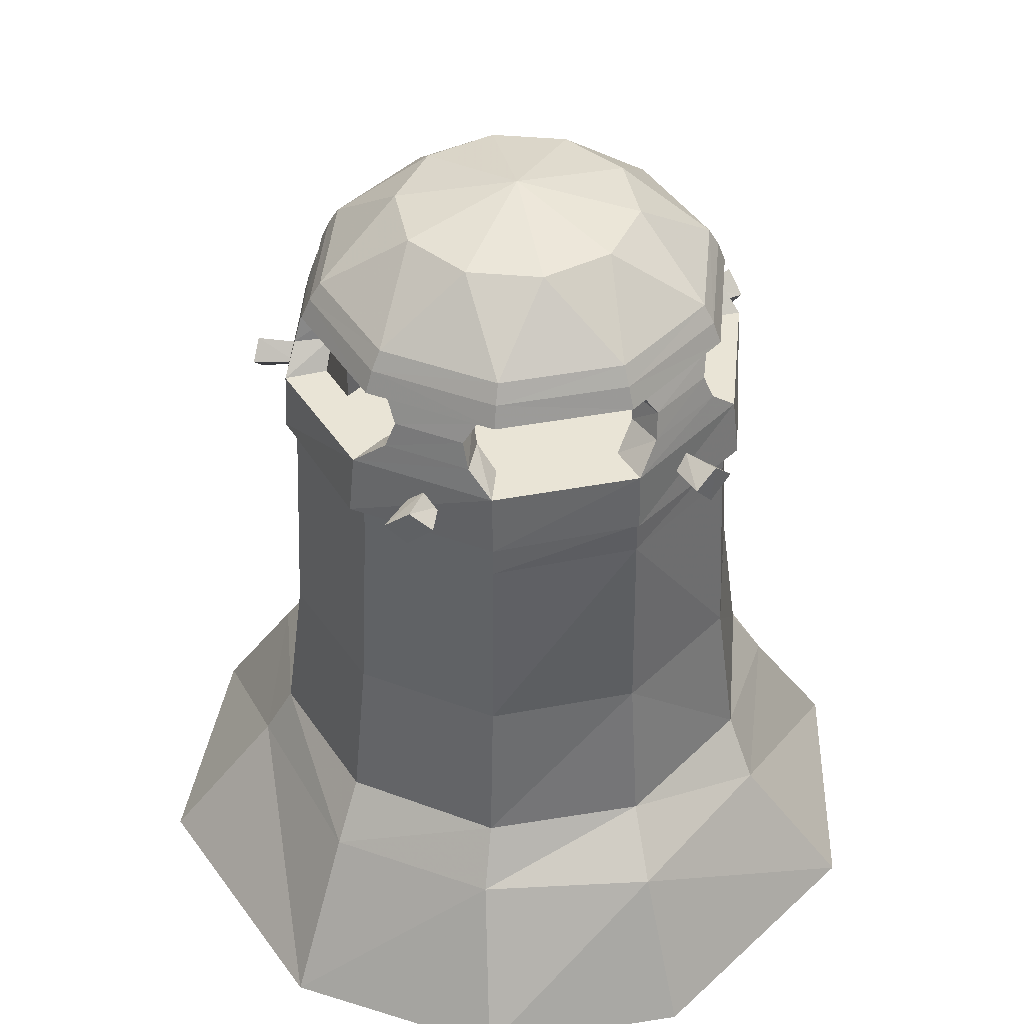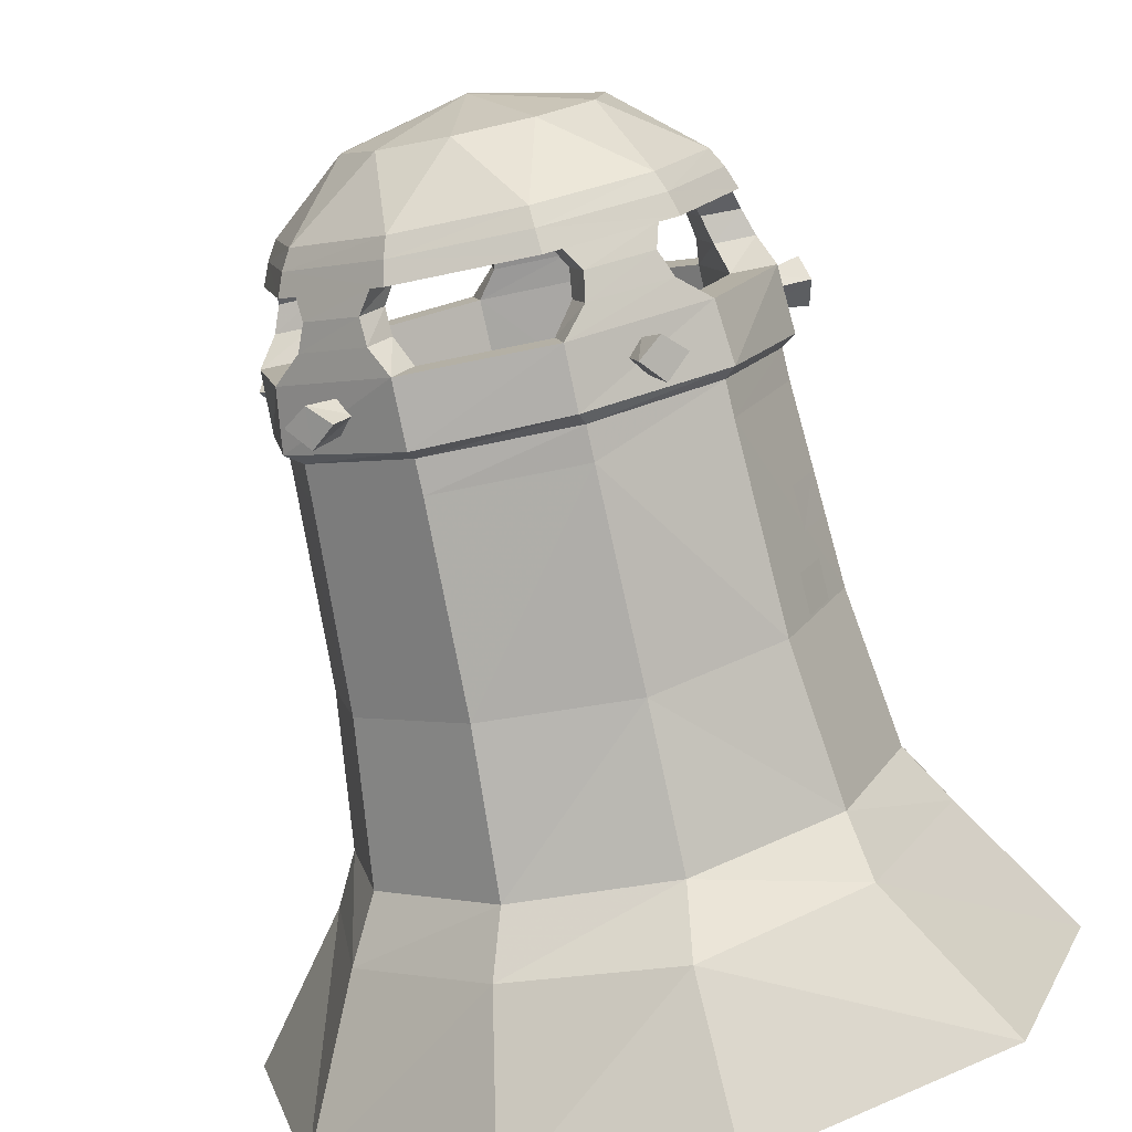
<metadata>
{"format":"obj","ext":"obj","renderer":"f3d","projection":"perspective","resolution":1024,"background":"white","views":[{"elev":42.7,"azim":160.4,"up":"+Y"},{"elev":-77.9,"azim":-167.6,"up":"+Z"}]}
</metadata>
<code>
v -1.87 9.34 4.02
v 0.84 9.34 4.35
v -1.89 8.2 4.1
v 0.89 8.25 4.39
v 3.23 9.34 3.06
v 3.3 8.19 3.11
v 4.39 9.34 0.49
v 4.44 8.18 0.56
v 3.87 9.34 -2.15
v 4 8.24 -2.22
v 1.87 9.34 -4.02
v 1.88 8.17 -4.11
v -0.84 9.34 -4.35
v -0.83 8.23 -4.42
v -3.24 9.34 -3.02
v -3.34 8.24 -3.1
v -4.41 9.34 -0.54
v -4.47 8.16 -0.54
v -3.88 9.34 2.14
v -3.94 8.19 2.19
v 0.84 7.41 4.18
v 3.2 7.41 2.93
v 0.85 3.83 4.4
v 3.29 3.79 3.04
v 4.27 7.41 0.5
v 4.44 3.65 0.52
v -4.23 7.41 -0.48
v -4.43 3.8 -0.55
v -3.16 7.41 -2.92
v -3.28 3.76 -3.07
v -3.79 7.41 2.15
v -3.97 3.77 2.28
v 2.67 9.34 2.5
v 0.69 9.34 3.58
v 3.19 9.34 -1.77
v 3.6 9.34 0.44
v -0.7 9.34 -3.58
v 1.53 9.34 -3.31
v -1.54 9.34 3.31
v -3.2 9.34 1.77
v 0.69 6.84 3.6
v -1.55 6.84 3.32
v 2.67 6.84 2.5
v 3.63 6.84 0.44
v 3.2 6.84 -1.78
v 1.54 6.84 -3.32
v -0.7 6.84 -3.6
v -2.68 6.84 -2.5
v -2.67 9.34 -2.49
v -3.64 6.84 -0.44
v -3.63 9.34 -0.44
v -3.21 6.84 1.77
v 4.25 8.02 0.5
v 3.71 8.02 -2.14
v 3.73 7.41 -2.15
v 1.81 8.01 -3.88
v 1.81 7.41 -3.91
v 4 10.68 0.49
v 3.52 10.68 -1.97
v 2.94 10.68 2.76
v -1.74 10.68 3.67
v 0.74 10.68 3.98
v -3.57 10.68 1.96
v -4.05 10.68 -0.49
v 1.69 10.68 -3.68
v -2.99 10.68 -2.77
v -0.8 10.68 -3.99
v 0.4 10.69 3.22
v -1.02 10.69 3.06
v 0.2 10.31 3.38
v -0.86 10.31 3.25
v 0.32 9.83 3.48
v -1 9.83 3.33
v -1.25 10.69 3.72
v 0.48 10.69 3.92
v -1.06 10.29 3.89
v 0.25 10.29 4.04
v -1.22 9.82 4
v 0.38 9.82 4.18
v 1.58 10.69 -2.84
v 2.63 10.69 -1.86
v 1.81 10.3 -2.85
v 2.61 10.3 -2.12
v 1.79 9.83 -3
v 2.77 9.83 -2.1
v 3.21 10.69 -2.25
v 1.92 10.69 -3.44
v 3.16 10.29 -2.51
v 2.19 10.29 -3.41
v 3.35 9.82 -2.49
v 2.16 9.82 -3.6
v -2.18 10.69 -2.4
v -0.91 10.69 -3.09
v -2.1 10.31 -2.63
v -1.14 10.31 -3.15
v -2.26 9.83 -2.67
v -1.08 9.83 -3.3
v -1.09 10.69 -3.76
v -2.64 10.69 -2.93
v -1.36 10.29 -3.8
v -2.52 10.29 -3.17
v -1.28 9.82 -3.98
v -2.71 9.82 -3.2
v -2.97 10.69 1.32
v -3.23 10.69 -0.09
v -3.16 10.31 1.17
v -3.36 10.31 0.11
v -3.24 9.83 1.31
v -3.48 9.83 0
v -3.93 10.69 -0.12
v -3.61 10.69 1.6
v -4.04 10.29 0.11
v -3.8 10.29 1.41
v -4.19 9.82 -0.01
v -3.89 9.82 1.58
v 3.15 10.69 0.61
v 2.58 10.69 1.94
v 3.24 10.31 0.85
v 2.81 10.31 1.84
v 3.37 9.83 0.77
v 2.85 9.83 2
v 3.14 10.69 2.35
v 3.84 10.69 0.73
v 3.37 10.29 2.21
v 3.89 10.29 1
v 3.42 9.82 2.4
v 4.06 9.82 0.91
v -0.18 8.79 4.93
v -0.65 8.35 4.9
v -0.59 9.22 4.91
v -1.06 8.84 4.88
v -4.74 8.79 1.31
v -4.86 8.35 0.9
v -4.85 9.22 0.95
v -4.97 8.84 0.55
v 4.68 8.79 1.82
v 4.47 8.44 2.1
v 4.49 9.14 2.07
v 4.28 8.84 2.34
v 3.91 3.77 -2.16
v 1.89 3.74 -4.05
v 0.83 8.02 4.16
v 3.18 8.01 2.93
v -0.9 8.02 -4.18
v -0.9 7.41 -4.18
v -3.15 8.04 -2.89
v -1.68 11.08 3.52
v 0.7 11.08 3.82
v 0.66 11.42 3.62
v -1.6 11.42 3.34
v 2.66 11.42 2.51
v 2.81 11.08 2.65
v 3.83 11.08 0.47
v 3.62 11.42 0.44
v 3.18 11.42 -1.79
v 3.37 11.08 -1.89
v 1.61 11.08 -3.53
v 1.51 11.42 -3.35
v -0.75 11.42 -3.63
v -0.77 11.08 -3.83
v -2.88 11.08 -2.66
v -2.74 11.42 -2.52
v -3.71 11.42 -0.45
v -3.9 11.08 -0.47
v -3.44 11.08 1.88
v -3.27 11.42 1.78
v -1.79 7.41 3.9
v -1.78 8.04 3.89
v -3.77 8.01 2.13
v -4.22 7.97 -0.46
v -0.54 9.08 4.17
v -0.83 8.83 4.15
v -0.58 8.5 4.17
v -0.27 8.79 4.19
v -4.13 9.08 0.78
v -4.2 8.83 0.49
v -4.14 8.5 0.74
v -4.07 8.79 1.03
v -2.31 9.16 -4.37
v -2 9.08 -3.7
v -1.89 8.84 -4.52
v -1.75 8.83 -3.85
v -1.97 8.5 -3.72
v -2.25 8.41 -4.39
v -2.23 8.79 -3.56
v -2.68 8.79 -4.23
v 3.3 9.15 -3.67
v 2.83 9.08 -3.11
v 3.72 8.84 -3.48
v 3.06 8.83 -2.91
v 2.87 8.5 -3.08
v 3.35 8.43 -3.64
v 2.63 8.79 -3.28
v 2.92 8.79 -3.84
v 3.81 9.08 1.78
v 3.69 8.83 2.05
v 3.79 8.5 1.82
v 3.91 8.79 1.54
v -1.1 12.61 -1.99
v 0.26 12.61 -2.23
v 1.51 12.61 -1.63
v 2.17 12.61 -0.4
v 1.98 12.61 0.97
v 1.01 12.61 1.98
v -0.35 12.61 2.22
v -1.6 12.61 1.62
v -2.26 12.61 0.39
v -2.07 12.61 -0.98
v -0.04 13.1 0
v 0.91 0.89 4.8
v 3.53 0.85 3.33
v 1.27 -0.16 5.5
v 3.99 -0.19 3.84
v 5.31 -0.25 0.77
v 4.79 0.76 0.6
v 2.05 0.83 -4.35
v 4.23 0.86 -2.31
v -0.91 3.62 -4.28
v -0.91 0.74 -4.72
v -3.61 0.83 -3.26
v -4.83 0.89 -0.56
v -4.26 0.85 2.42
v -5.06 -0.19 2.9
v -5.5 -0.21 -0.59
v -3.81 -0.2 -3.99
v -0.76 -0.26 -5.86
v 2.4 -0.2 -5
v -4.1 3.83 -1.29
v -3.72 3.83 -2.11
v -4.08 4.55 -1.28
v -3.7 4.55 -2.1
v -4.32 5.1 -0.65
v -3.93 5.1 -1.53
v -4.28 5.87 -0.63
v -3.89 5.87 -1.52
v 3.98 5.41 1.38
v 3.6 5.42 2.29
v 3.95 6.19 1.36
v 3.56 6.2 2.26
v -1.89 3.69 4.06
v 0.84 -3 7.21
v -2.78 -0.31 5.06
v -3.03 -3 6.68
v -6.09 -3 3.82
v -7.24 -3 -0.32
v -5.58 -3 -4.82
v 7.38 -3 1.17
v 6.13 -3 -4.01
v 4.81 -0.19 -2.85
v 2.92 -3 -6.69
v -0.88 -3 -7.29
v 5.09 -3 5.22
v -2.06 0.78 4.44
o Node 0
f 3 2 1
f 4 2 3
f 4 4 3
f 2 4 4
f 2 2 4
f 5 2 2
f 4 5 2
f 6 5 4
f 6 6 4
f 5 6 6
f 5 5 6
f 7 5 5
f 6 7 5
f 8 7 6
f 8 8 6
f 7 8 8
f 7 7 8
f 9 7 7
f 8 9 7
f 10 9 8
f 10 10 8
f 9 10 10
f 9 9 10
f 11 9 9
f 10 11 9
f 12 11 10
f 12 12 10
f 11 12 12
f 11 11 12
f 13 11 11
f 12 13 11
f 14 13 12
f 14 14 12
f 13 14 14
f 13 13 14
f 15 13 13
f 14 15 13
f 16 15 14
f 16 16 14
f 15 16 16
f 15 15 16
f 17 15 15
f 16 17 15
f 18 17 16
f 18 18 16
f 17 18 18
f 17 17 18
f 19 17 17
f 18 19 17
f 20 19 18
f 20 20 18
f 19 20 20
f 19 19 20
f 1 19 19
f 20 1 19
f 3 1 20
f 3 3 20
f 21 3 3
f 21 21 3
f 22 21 21
f 23 22 21
f 24 22 23
f 24 24 23
f 22 24 24
f 22 22 24
f 25 22 22
f 24 25 22
f 26 25 24
f 26 26 24
f 27 26 26
f 27 27 26
f 28 27 27
f 29 28 27
f 30 28 29
f 30 30 29
f 27 30 30
f 27 27 30
f 31 27 27
f 28 31 27
f 32 31 28
f 32 32 28
f 5 32 32
f 5 5 32
f 2 5 5
f 33 2 5
f 34 2 33
f 34 34 33
f 9 34 34
f 9 9 34
f 7 9 9
f 35 7 9
f 36 7 35
f 36 36 35
f 13 36 36
f 13 13 36
f 11 13 13
f 37 11 13
f 38 11 37
f 38 38 37
f 1 38 38
f 1 1 38
f 19 1 1
f 39 19 1
f 40 19 39
f 40 40 39
f 41 40 40
f 41 41 40
f 34 41 41
f 42 34 41
f 39 34 42
f 39 39 42
f 43 39 39
f 43 43 39
f 33 43 43
f 41 33 43
f 34 33 41
f 34 34 41
f 44 34 34
f 44 44 34
f 36 44 44
f 43 36 44
f 33 36 43
f 33 33 43
f 45 33 33
f 45 45 33
f 35 45 45
f 44 35 45
f 36 35 44
f 36 36 44
f 46 36 36
f 46 46 36
f 38 46 46
f 45 38 46
f 35 38 45
f 35 35 45
f 47 35 35
f 47 47 35
f 37 47 47
f 46 37 47
f 38 37 46
f 38 38 46
f 48 38 38
f 48 48 38
f 49 48 48
f 47 49 48
f 37 49 47
f 37 37 47
f 50 37 37
f 50 50 37
f 51 50 50
f 48 51 50
f 49 51 48
f 49 49 48
f 52 49 49
f 52 52 49
f 40 52 52
f 50 40 52
f 51 40 50
f 51 51 50
f 42 51 51
f 42 42 51
f 39 42 42
f 52 39 42
f 40 39 52
f 40 40 52
f 53 40 40
f 53 53 40
f 54 53 53
f 25 54 53
f 55 54 25
f 55 55 25
f 54 55 55
f 54 54 55
f 56 54 54
f 55 56 54
f 57 56 55
f 57 57 55
f 58 57 57
f 58 58 57
f 59 58 58
f 60 59 58
f 61 59 60
f 62 61 60
f 62 61 62
f 63 62 62
f 63 62 63
f 64 63 63
f 61 63 64
f 65 61 64
f 59 61 65
f 59 59 65
f 66 59 59
f 66 66 59
f 64 66 66
f 67 64 66
f 65 64 67
f 65 65 67
f 68 65 65
f 68 68 65
f 69 68 68
f 70 69 68
f 71 69 70
f 72 71 70
f 73 71 72
f 34 73 72
f 39 73 34
f 39 39 34
f 74 39 39
f 74 74 39
f 75 74 74
f 76 75 74
f 77 75 76
f 78 77 76
f 79 77 78
f 1 79 78
f 2 79 1
f 2 2 1
f 75 2 2
f 75 75 2
f 68 75 75
f 77 68 75
f 70 68 77
f 79 70 77
f 72 70 79
f 2 72 79
f 34 72 2
f 34 34 2
f 1 34 34
f 1 1 34
f 39 1 1
f 78 39 1
f 73 39 78
f 76 73 78
f 71 73 76
f 74 71 76
f 69 71 74
f 69 69 74
f 80 69 69
f 80 80 69
f 81 80 80
f 82 81 80
f 83 81 82
f 84 83 82
f 85 83 84
f 38 85 84
f 35 85 38
f 35 35 38
f 86 35 35
f 86 86 35
f 87 86 86
f 88 87 86
f 89 87 88
f 90 89 88
f 91 89 90
f 9 91 90
f 11 91 9
f 11 11 9
f 87 11 11
f 87 87 11
f 80 87 87
f 89 80 87
f 82 80 89
f 91 82 89
f 84 82 91
f 11 84 91
f 38 84 11
f 38 38 11
f 9 38 38
f 9 9 38
f 35 9 9
f 90 35 9
f 85 35 90
f 88 85 90
f 83 85 88
f 86 83 88
f 81 83 86
f 81 81 86
f 17 81 81
f 17 17 81
f 15 17 17
f 51 15 17
f 49 15 51
f 49 49 51
f 92 49 49
f 92 92 49
f 93 92 92
f 94 93 92
f 95 93 94
f 96 95 94
f 97 95 96
f 49 97 96
f 37 97 49
f 37 37 49
f 98 37 37
f 98 98 37
f 99 98 98
f 100 99 98
f 101 99 100
f 102 101 100
f 103 101 102
f 13 103 102
f 15 103 13
f 15 15 13
f 99 15 15
f 99 99 15
f 92 99 99
f 101 92 99
f 94 92 101
f 103 94 101
f 96 94 103
f 15 96 103
f 49 96 15
f 49 49 15
f 13 49 49
f 13 13 49
f 37 13 13
f 102 37 13
f 97 37 102
f 100 97 102
f 95 97 100
f 98 95 100
f 93 95 98
f 93 93 98
f 104 93 93
f 104 104 93
f 105 104 104
f 106 105 104
f 107 105 106
f 108 107 106
f 109 107 108
f 40 109 108
f 51 109 40
f 51 51 40
f 110 51 51
f 110 110 51
f 111 110 110
f 112 111 110
f 113 111 112
f 114 113 112
f 115 113 114
f 17 115 114
f 19 115 17
f 19 19 17
f 111 19 19
f 111 111 19
f 104 111 111
f 113 104 111
f 106 104 113
f 115 106 113
f 108 106 115
f 19 108 115
f 40 108 19
f 40 40 19
f 17 40 40
f 17 17 40
f 51 17 17
f 114 51 17
f 109 51 114
f 112 109 114
f 107 109 112
f 110 107 112
f 105 107 110
f 105 105 110
f 116 105 105
f 116 116 105
f 117 116 116
f 118 117 116
f 119 117 118
f 120 119 118
f 121 119 120
f 36 121 120
f 33 121 36
f 33 33 36
f 122 33 33
f 122 122 33
f 123 122 122
f 124 123 122
f 125 123 124
f 126 125 124
f 127 125 126
f 5 127 126
f 7 127 5
f 7 7 5
f 123 7 7
f 123 123 7
f 116 123 123
f 125 116 123
f 118 116 125
f 127 118 125
f 120 118 127
f 7 120 127
f 36 120 7
f 36 36 7
f 5 36 36
f 5 5 36
f 33 5 5
f 126 33 5
f 121 33 126
f 124 121 126
f 119 121 124
f 122 119 124
f 117 119 122
f 117 117 122
f 128 117 117
f 128 128 117
f 129 128 128
f 130 129 128
f 131 129 130
f 131 131 130
f 132 131 131
f 132 132 131
f 133 132 132
f 134 133 132
f 135 133 134
f 135 135 134
f 136 135 135
f 136 136 135
f 137 136 136
f 138 137 136
f 139 137 138
f 139 139 138
f 48 139 139
f 48 48 139
f 47 48 48
f 50 47 48
f 42 47 50
f 52 42 50
f 52 42 52
f 41 52 52
f 41 52 41
f 43 41 41
f 42 41 43
f 46 42 43
f 47 42 46
f 47 47 46
f 44 47 47
f 44 44 47
f 43 44 44
f 45 43 44
f 46 43 45
f 46 46 45
f 26 46 46
f 26 26 46
f 25 26 26
f 140 25 26
f 55 25 140
f 140 55 140
f 57 55 140
f 141 57 140
f 141 57 141
f 142 141 141
f 142 141 142
f 21 142 142
f 143 142 21
f 22 143 21
f 53 143 22
f 25 53 22
f 25 53 25
f 56 25 25
f 56 25 56
f 57 56 56
f 144 56 57
f 145 144 57
f 146 144 145
f 29 146 145
f 29 146 29
f 61 29 29
f 61 29 61
f 62 61 61
f 147 61 62
f 148 147 62
f 147 147 148
f 149 147 148
f 150 147 149
f 150 150 149
f 149 150 150
f 149 149 150
f 151 149 149
f 148 151 149
f 152 151 148
f 148 152 148
f 60 152 148
f 62 60 148
f 62 60 62
f 60 62 62
f 60 62 60
f 58 60 60
f 152 60 58
f 153 152 58
f 152 152 153
f 154 152 153
f 151 152 154
f 151 151 154
f 154 151 151
f 154 154 151
f 155 154 154
f 153 155 154
f 156 155 153
f 153 156 153
f 59 156 153
f 58 59 153
f 58 59 58
f 59 58 58
f 59 58 59
f 65 59 59
f 156 59 65
f 157 156 65
f 156 156 157
f 158 156 157
f 155 156 158
f 155 155 158
f 158 155 155
f 158 158 155
f 159 158 158
f 157 159 158
f 160 159 157
f 157 160 157
f 67 160 157
f 65 67 157
f 65 67 65
f 67 65 65
f 67 65 67
f 66 67 67
f 160 67 66
f 161 160 66
f 160 160 161
f 162 160 161
f 159 160 162
f 159 159 162
f 162 159 159
f 162 162 159
f 163 162 162
f 161 163 162
f 164 163 161
f 161 164 161
f 64 164 161
f 66 64 161
f 66 64 66
f 64 66 66
f 64 66 64
f 63 64 64
f 164 64 63
f 165 164 63
f 164 164 165
f 166 164 165
f 163 164 166
f 163 163 166
f 166 163 163
f 166 166 163
f 150 166 166
f 165 150 166
f 147 150 165
f 165 147 165
f 61 147 165
f 63 61 165
f 63 61 63
f 21 63 63
f 21 63 21
f 142 21 21
f 167 21 142
f 168 167 142
f 167 167 168
f 169 167 168
f 31 167 169
f 31 31 169
f 169 31 31
f 169 169 31
f 31 169 169
f 170 31 169
f 27 31 170
f 170 27 170
f 29 27 170
f 146 29 170
f 146 29 146
f 130 146 146
f 130 146 130
f 171 130 130
f 131 130 171
f 172 131 171
f 131 131 172
f 173 131 172
f 129 131 173
f 129 129 173
f 173 129 129
f 173 173 129
f 129 173 173
f 174 129 173
f 128 129 174
f 174 128 174
f 130 128 174
f 171 130 174
f 171 130 171
f 134 171 171
f 134 171 134
f 175 134 134
f 135 134 175
f 176 135 175
f 135 135 176
f 177 135 176
f 133 135 177
f 133 133 177
f 177 133 133
f 177 177 133
f 133 177 177
f 178 133 177
f 132 133 178
f 178 132 178
f 134 132 178
f 175 134 178
f 175 134 175
f 179 175 175
f 179 175 179
f 180 179 179
f 181 179 180
f 182 181 180
f 181 181 182
f 183 181 182
f 184 181 183
f 184 184 183
f 183 184 184
f 183 183 184
f 184 183 183
f 185 184 183
f 186 184 185
f 185 186 185
f 179 186 185
f 180 179 185
f 180 179 180
f 186 180 180
f 186 180 186
f 179 186 186
f 184 186 179
f 181 184 179
f 181 184 181
f 187 181 181
f 187 181 187
f 188 187 187
f 189 187 188
f 190 189 188
f 189 189 190
f 191 189 190
f 192 189 191
f 192 192 191
f 191 192 192
f 191 191 192
f 192 191 191
f 193 192 191
f 194 192 193
f 193 194 193
f 187 194 193
f 188 187 193
f 188 187 188
f 194 188 188
f 194 188 194
f 187 194 194
f 192 194 187
f 189 192 187
f 189 192 189
f 138 189 189
f 138 189 138
f 195 138 138
f 139 138 195
f 196 139 195
f 139 139 196
f 197 139 196
f 137 139 197
f 137 137 197
f 197 137 137
f 197 197 137
f 137 197 197
f 198 137 197
f 136 137 198
f 198 136 198
f 138 136 198
f 195 138 198
f 195 138 195
f 142 195 195
f 142 195 142
f 4 142 142
f 168 142 4
f 3 168 4
f 169 168 3
f 20 169 3
f 170 169 20
f 18 170 20
f 146 170 18
f 16 146 18
f 144 146 16
f 14 144 16
f 56 144 14
f 12 56 14
f 54 56 12
f 10 54 12
f 53 54 10
f 8 53 10
f 143 53 8
f 6 143 8
f 142 143 6
f 4 142 6
f 4 142 4
f 162 4 4
f 162 4 162
f 199 162 162
f 159 162 199
f 200 159 199
f 158 159 200
f 201 158 200
f 155 158 201
f 202 155 201
f 154 155 202
f 203 154 202
f 151 154 203
f 204 151 203
f 149 151 204
f 205 149 204
f 150 149 205
f 206 150 205
f 166 150 206
f 207 166 206
f 163 166 207
f 208 163 207
f 162 163 208
f 208 162 208
f 199 162 208
f 209 199 208
f 200 199 209
f 209 200 209
f 201 200 209
f 209 201 209
f 202 201 209
f 209 202 209
f 203 202 209
f 209 203 209
f 204 203 209
f 209 204 209
f 205 204 209
f 209 205 209
f 206 205 209
f 209 206 209
f 207 206 209
f 208 207 209
f 212 211 210
f 213 211 212
f 213 213 212
f 214 213 213
f 214 214 213
f 213 214 214
f 215 213 214
f 211 213 215
f 211 211 215
f 215 211 211
f 215 215 211
f 211 215 215
f 26 211 215
f 211 211 26
f 24 211 26
f 210 211 24
f 23 210 24
f 23 210 23
f 216 23 23
f 216 23 216
f 141 216 216
f 217 216 141
f 140 217 141
f 217 217 140
f 26 217 140
f 215 217 26
f 215 215 26
f 29 215 215
f 29 29 215
f 30 29 29
f 145 30 29
f 218 30 145
f 145 218 145
f 141 218 145
f 57 141 145
f 57 141 57
f 141 57 57
f 141 57 141
f 216 141 141
f 218 141 216
f 219 218 216
f 218 218 219
f 220 218 219
f 30 218 220
f 221 30 220
f 28 30 221
f 221 28 221
f 32 28 221
f 222 32 221
f 222 32 222
f 223 222 222
f 223 222 223
f 222 223 223
f 224 223 222
f 221 224 222
f 224 224 221
f 220 224 221
f 225 224 220
f 219 225 220
f 226 225 219
f 219 226 219
f 227 226 219
f 216 227 219
f 230 229 228
f 231 229 230
f 231 231 230
f 232 231 231
f 232 232 231
f 233 232 232
f 234 233 232
f 235 233 234
f 235 235 234
f 236 235 235
f 236 236 235
f 237 236 236
f 238 237 236
f 239 237 238
f 167 23 21
f 240 23 167
f 240 240 167
f 212 240 240
f 212 212 240
f 241 212 212
f 242 241 212
f 243 241 242
f 243 243 242
f 223 243 243
f 223 223 243
f 244 223 223
f 224 244 223
f 245 244 224
f 225 245 224
f 246 245 225
f 246 246 225
f 31 246 246
f 31 31 246
f 167 31 31
f 32 167 31
f 240 167 32
f 240 240 32
f 243 240 240
f 243 243 240
f 244 243 243
f 242 244 243
f 223 244 242
f 223 223 242
f 247 223 223
f 247 247 223
f 214 247 247
f 248 214 247
f 249 214 248
f 249 249 248
f 250 249 249
f 250 250 249
f 248 250 250
f 227 248 250
f 249 248 227
f 249 249 227
f 251 249 249
f 251 251 249
f 250 251 251
f 226 250 251
f 227 250 226
f 227 227 226
f 251 227 227
f 251 251 227
f 226 251 251
f 246 226 251
f 225 226 246
f 225 225 246
f 212 225 225
f 212 212 225
f 213 212 212
f 241 213 212
f 213 213 241
f 252 213 241
f 214 213 252
f 247 214 252
f 247 214 247
f 222 247 247
f 222 247 222
f 223 222 222
f 253 222 223
f 242 253 223
f 253 253 242
f 212 253 242
f 210 253 212
f 210 210 212
f 214 210 210
f 214 214 210
f 215 214 214
f 249 215 214
f 217 215 249
f 249 217 249
f 216 217 249
f 227 216 249
f 227 216 227
f 32 227 227
f 32 227 32
f 222 32 32
f 240 32 222
f 253 240 222
f 240 240 253
f 210 240 253
f 23 240 210

</code>
